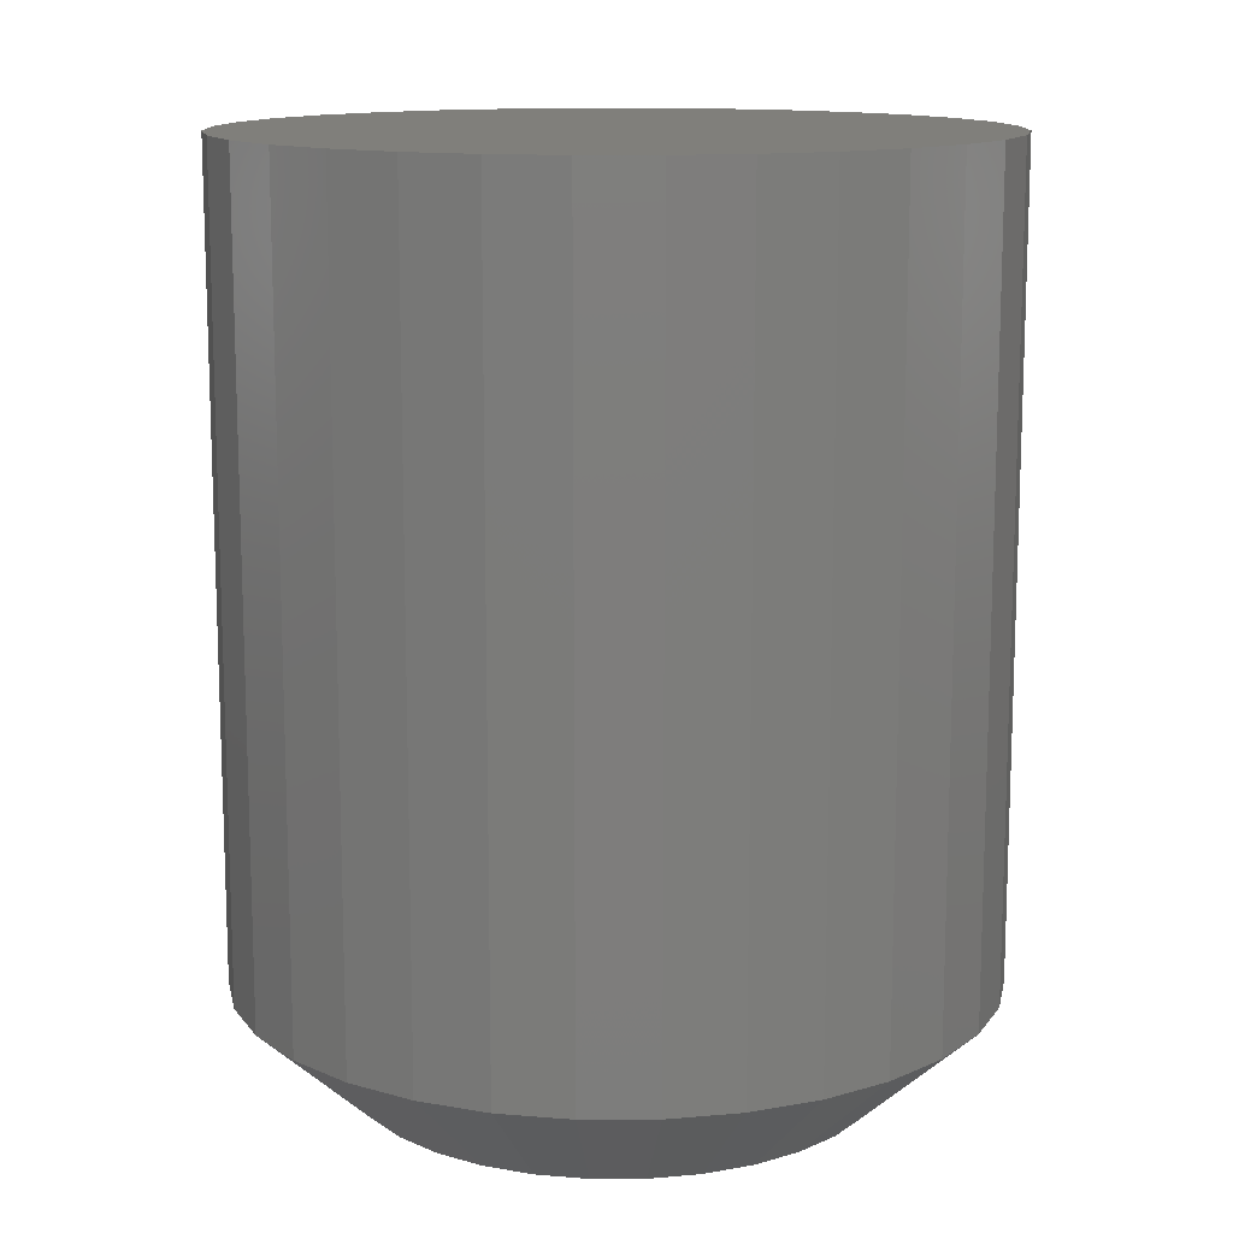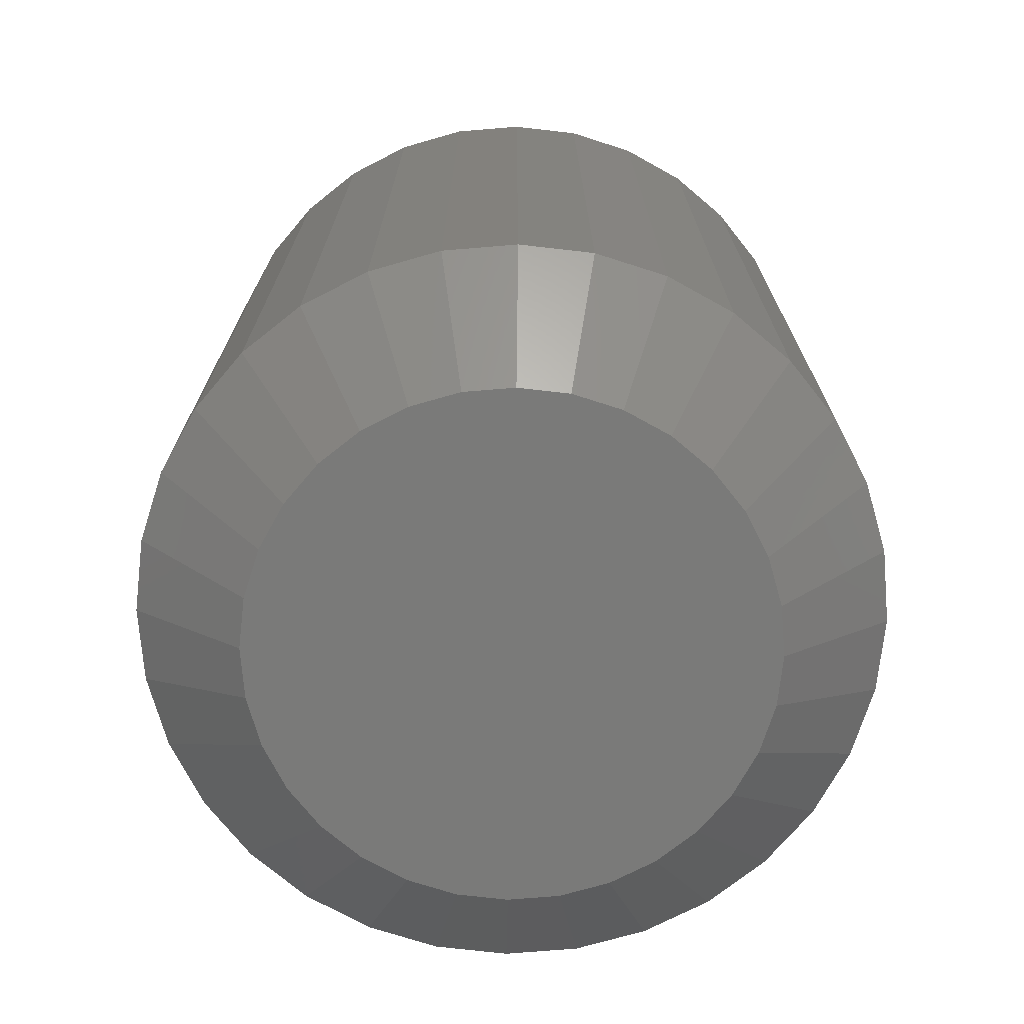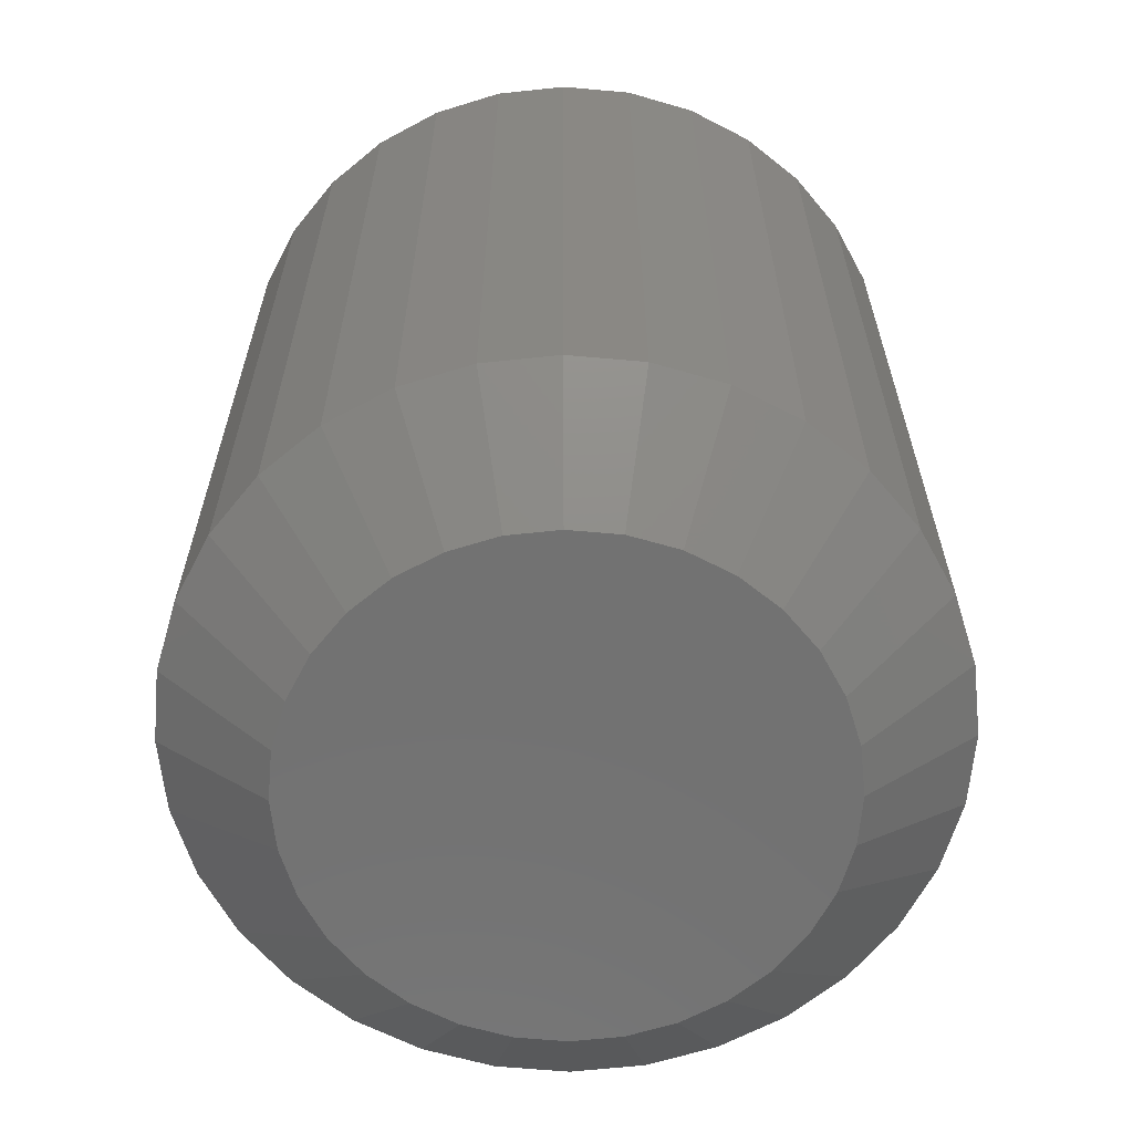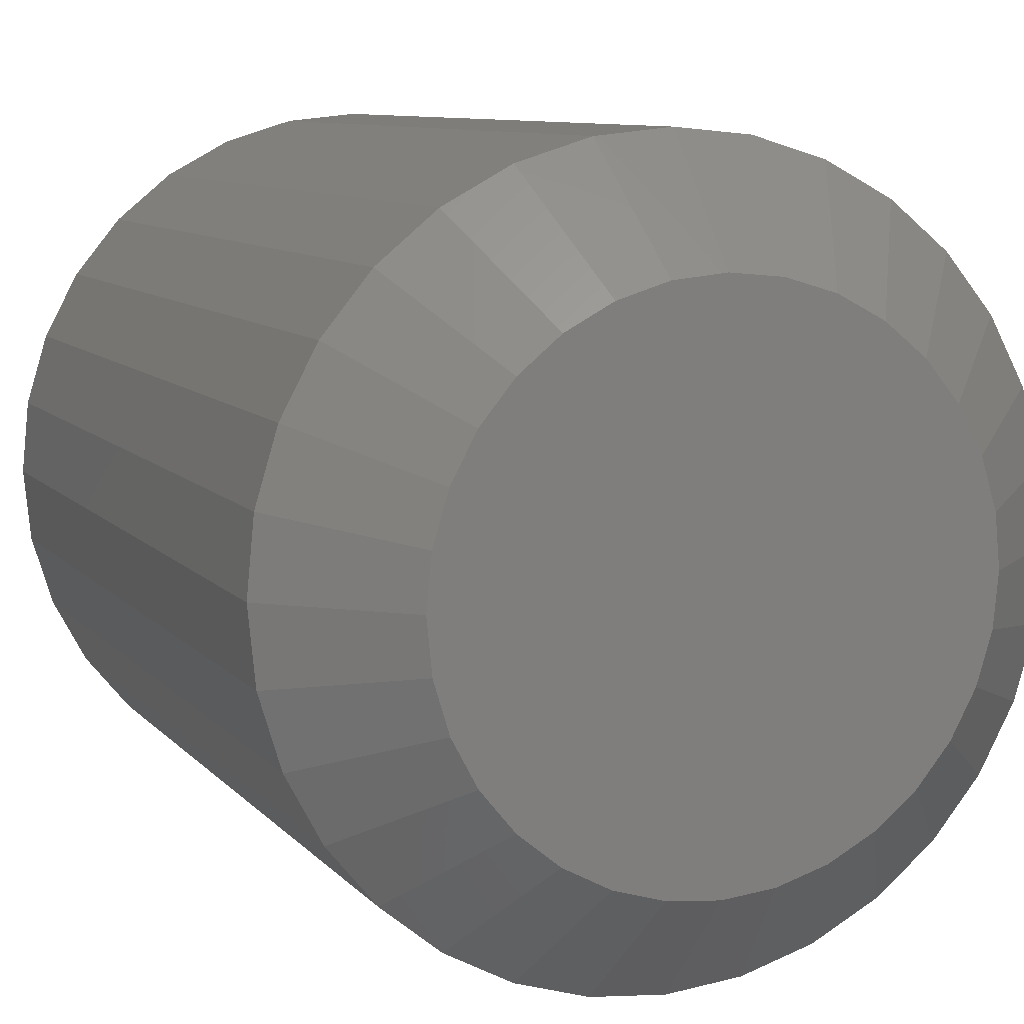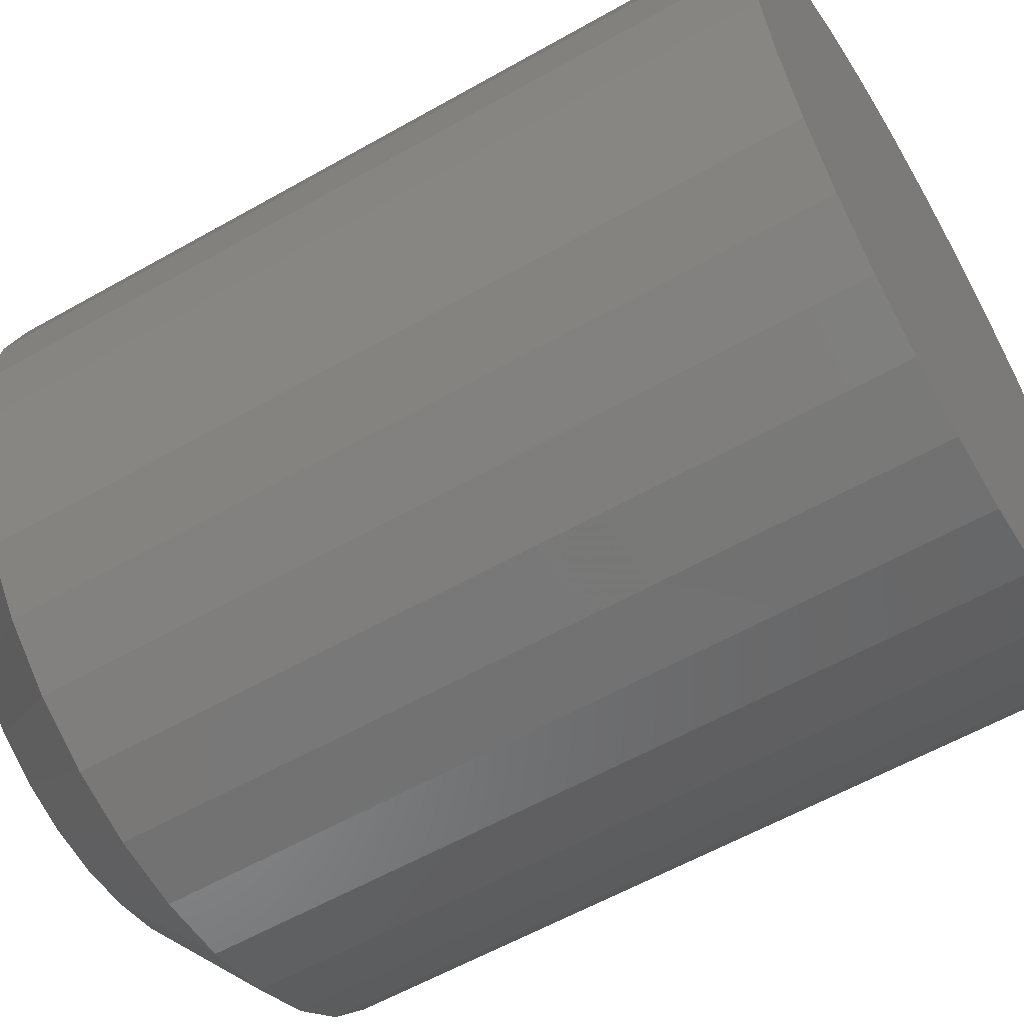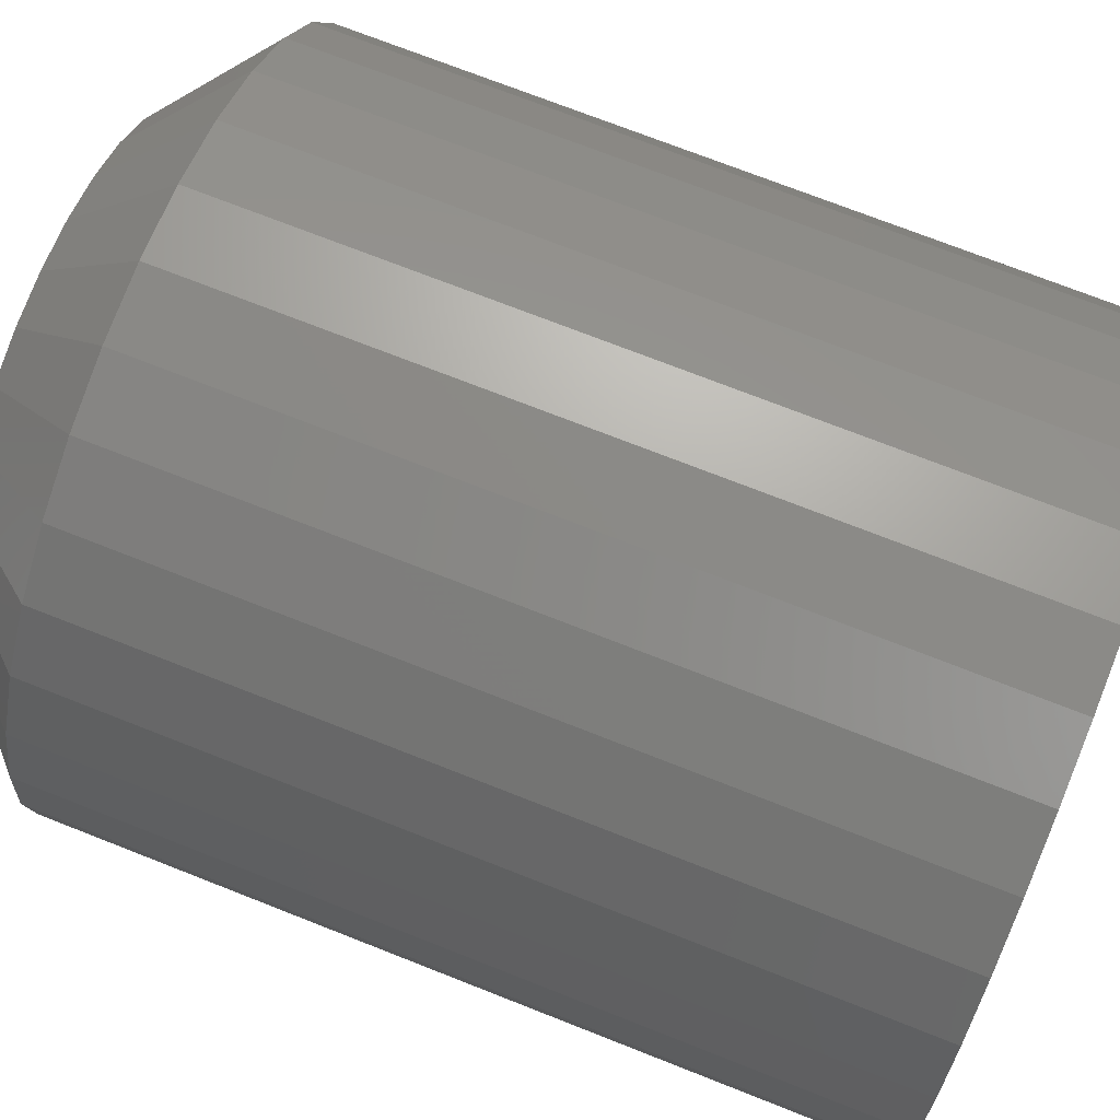
<metadata>
{"format":"stl","ext":"stl","renderer":"f3d","projection":"perspective","resolution":1024,"background":"white","views":[{"elev":12.9,"azim":72.8,"up":"+Z"},{"elev":-72.9,"azim":-135.9,"up":"+Z"},{"elev":-63.6,"azim":45.5,"up":"+Z"},{"elev":8.9,"azim":157.6,"up":"+Y"},{"elev":-58.7,"azim":-59.6,"up":"+Y"},{"elev":73.0,"azim":-68.5,"up":"+Y"}]}
</metadata>
<code>
# stl→obj: 96 verts, 188 faces
v 0.003207 0.2141 0
v 0.04499 0.21 0
v -0.03857 0.21 0
v -0.07874 0.1978 0
v 0.08516 0.1978 0
v 0.04498 -0.21 0
v -0.03857 -0.21 0
v 0.08516 -0.1978 0
v 0.003207 -0.2141 0
v -0.07874 -0.1978 0
v -0.1158 -0.1781 0
v 0.1222 -0.1781 0
v -0.1482 -0.1514 0
v 0.1546 -0.1514 0
v -0.1748 -0.119 0
v 0.1813 -0.119 0
v -0.1946 -0.08195 0
v 0.2011 -0.08195 0
v -0.2068 -0.04178 0
v 0.2132 -0.04178 0
v -0.2109 4.878e-07 0
v 0.2174 -2.745e-16 0
v -0.2068 0.04178 0
v 0.2132 0.04178 0
v -0.1946 0.08195 0
v 0.2011 0.08195 0
v -0.1748 0.119 0
v 0.1813 0.119 0
v -0.1482 0.1514 0
v 0.1546 0.1514 0
v -0.1158 0.1781 0
v 0.1222 0.1781 0
v 0.3111 -7.541e-17 0.08594
v 0.3111 0 0.75
v 0.3052 -0.06007 0.08594
v 0.3052 -0.06007 0.75
v 0.2877 -0.1178 0.08594
v 0.2877 -0.1178 0.75
v 0.2592 -0.1711 0.08594
v 0.2592 -0.1711 0.75
v 0.2209 -0.2177 0.08594
v 0.2209 -0.2177 0.75
v 0.1743 -0.256 0.08594
v 0.1743 -0.256 0.75
v 0.121 -0.2845 0.08594
v 0.121 -0.2845 0.75
v 0.06327 -0.302 0.08594
v 0.06327 -0.302 0.75
v 0.003207 -0.3079 0.08594
v 0.003207 -0.3079 0.75
v -0.05686 -0.302 0.08594
v -0.05686 -0.302 0.75
v -0.1146 -0.2845 0.08594
v -0.1146 -0.2845 0.75
v -0.1678 -0.256 0.08594
v -0.1678 -0.256 0.75
v -0.2145 -0.2177 0.08594
v -0.2145 -0.2177 0.75
v -0.2528 -0.1711 0.08594
v -0.2528 -0.1711 0.75
v -0.2813 -0.1178 0.08594
v -0.2813 -0.1178 0.75
v -0.2988 -0.06007 0.08594
v -0.2988 -0.06007 0.75
v -0.3047 3.77e-17 0.08594
v -0.3047 3.77e-17 0.75
v -0.2988 0.06007 0.08594
v -0.2988 0.06007 0.75
v -0.2813 0.1178 0.08594
v -0.2813 0.1178 0.75
v -0.2528 0.1711 0.08594
v -0.2528 0.1711 0.75
v -0.2145 0.2177 0.08594
v -0.2145 0.2177 0.75
v -0.1678 0.256 0.08594
v -0.1678 0.256 0.75
v -0.1146 0.2845 0.08594
v -0.1146 0.2845 0.75
v -0.05686 0.302 0.08594
v -0.05686 0.302 0.75
v 0.003207 0.3079 0.08594
v 0.003207 0.3079 0.75
v 0.06327 0.302 0.08594
v 0.06327 0.302 0.75
v 0.121 0.2845 0.08594
v 0.121 0.2845 0.75
v 0.1743 0.256 0.08594
v 0.1743 0.256 0.75
v 0.2209 0.2177 0.08594
v 0.2209 0.2177 0.75
v 0.2592 0.1711 0.08594
v 0.2592 0.1711 0.75
v 0.2877 0.1178 0.08594
v 0.2877 0.1178 0.75
v 0.3052 0.06007 0.08594
v 0.3052 0.06007 0.75
f 1 2 3
f 4 3 2
f 5 4 2
f 6 7 8
f 9 7 6
f 7 10 8
f 8 10 11
f 8 11 12
f 12 11 13
f 12 13 14
f 14 13 15
f 14 15 16
f 16 15 17
f 16 17 18
f 18 17 19
f 18 19 20
f 20 19 21
f 20 21 22
f 22 21 23
f 22 23 24
f 24 23 25
f 24 25 26
f 26 25 27
f 26 27 28
f 28 27 29
f 28 29 30
f 30 29 31
f 30 31 32
f 32 31 4
f 32 4 5
f 33 34 35
f 35 34 36
f 35 36 37
f 37 36 38
f 37 38 39
f 39 38 40
f 39 40 41
f 41 40 42
f 41 42 43
f 43 42 44
f 43 44 45
f 45 44 46
f 45 46 47
f 47 46 48
f 47 48 49
f 49 48 50
f 49 50 51
f 51 50 52
f 51 52 53
f 53 52 54
f 53 54 55
f 55 54 56
f 55 56 57
f 57 56 58
f 57 58 59
f 59 58 60
f 59 60 61
f 61 60 62
f 61 62 63
f 63 62 64
f 63 64 65
f 65 64 66
f 65 66 67
f 67 66 68
f 67 68 69
f 69 68 70
f 69 70 71
f 71 70 72
f 71 72 73
f 73 72 74
f 73 74 75
f 75 74 76
f 75 76 77
f 77 76 78
f 77 78 79
f 79 78 80
f 79 80 81
f 81 80 82
f 81 82 83
f 83 82 84
f 83 84 85
f 85 84 86
f 85 86 87
f 87 86 88
f 87 88 89
f 89 88 90
f 89 90 91
f 91 90 92
f 91 92 93
f 93 92 94
f 93 94 95
f 95 94 96
f 95 96 33
f 33 96 34
f 3 77 79
f 30 89 28
f 28 89 91
f 28 91 26
f 26 91 93
f 26 93 24
f 24 93 95
f 24 95 22
f 22 95 33
f 73 29 71
f 71 29 27
f 71 27 69
f 69 27 25
f 69 25 67
f 67 25 23
f 67 23 65
f 65 23 21
f 89 30 87
f 87 30 32
f 87 32 85
f 85 32 5
f 85 5 83
f 3 79 1
f 1 79 81
f 1 81 2
f 2 81 83
f 2 83 5
f 29 73 31
f 31 73 75
f 31 75 4
f 4 75 77
f 4 77 3
f 6 45 47
f 13 57 15
f 15 57 59
f 15 59 17
f 17 59 61
f 17 61 19
f 19 61 63
f 19 63 21
f 21 63 65
f 41 14 39
f 39 14 16
f 39 16 37
f 37 16 18
f 37 18 35
f 35 18 20
f 35 20 33
f 33 20 22
f 57 13 55
f 55 13 11
f 55 11 53
f 53 11 10
f 53 10 51
f 6 47 9
f 9 47 49
f 9 49 7
f 7 49 51
f 7 51 10
f 14 41 12
f 12 41 43
f 12 43 8
f 8 43 45
f 8 45 6
f 80 84 82
f 84 80 86
f 86 80 78
f 86 78 88
f 88 78 76
f 88 76 90
f 90 76 74
f 90 74 92
f 92 74 72
f 92 72 94
f 94 72 70
f 94 70 96
f 96 70 68
f 96 68 34
f 34 68 66
f 34 66 36
f 36 66 64
f 36 64 38
f 38 64 62
f 38 62 40
f 40 62 60
f 40 60 42
f 42 60 58
f 42 58 44
f 44 58 56
f 44 56 46
f 46 56 54
f 46 54 48
f 48 54 52
f 48 52 50

</code>
